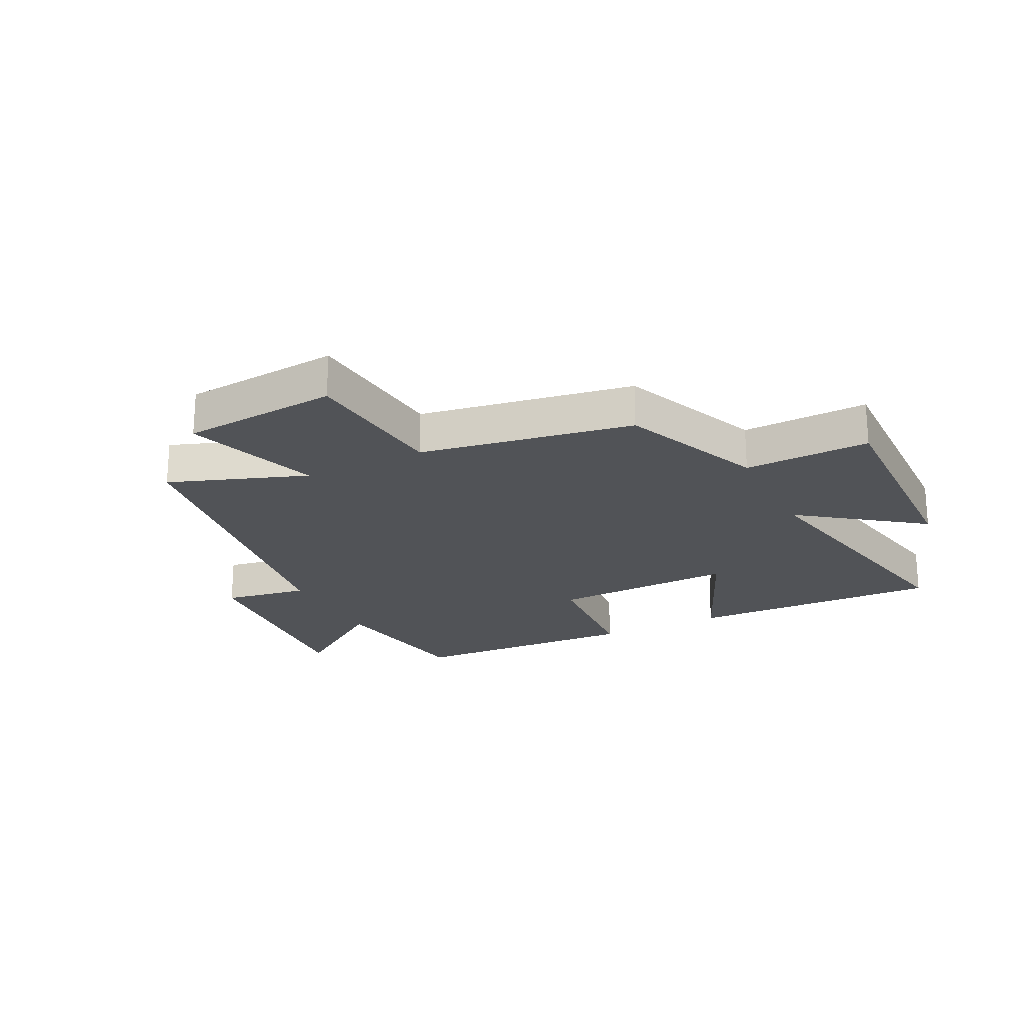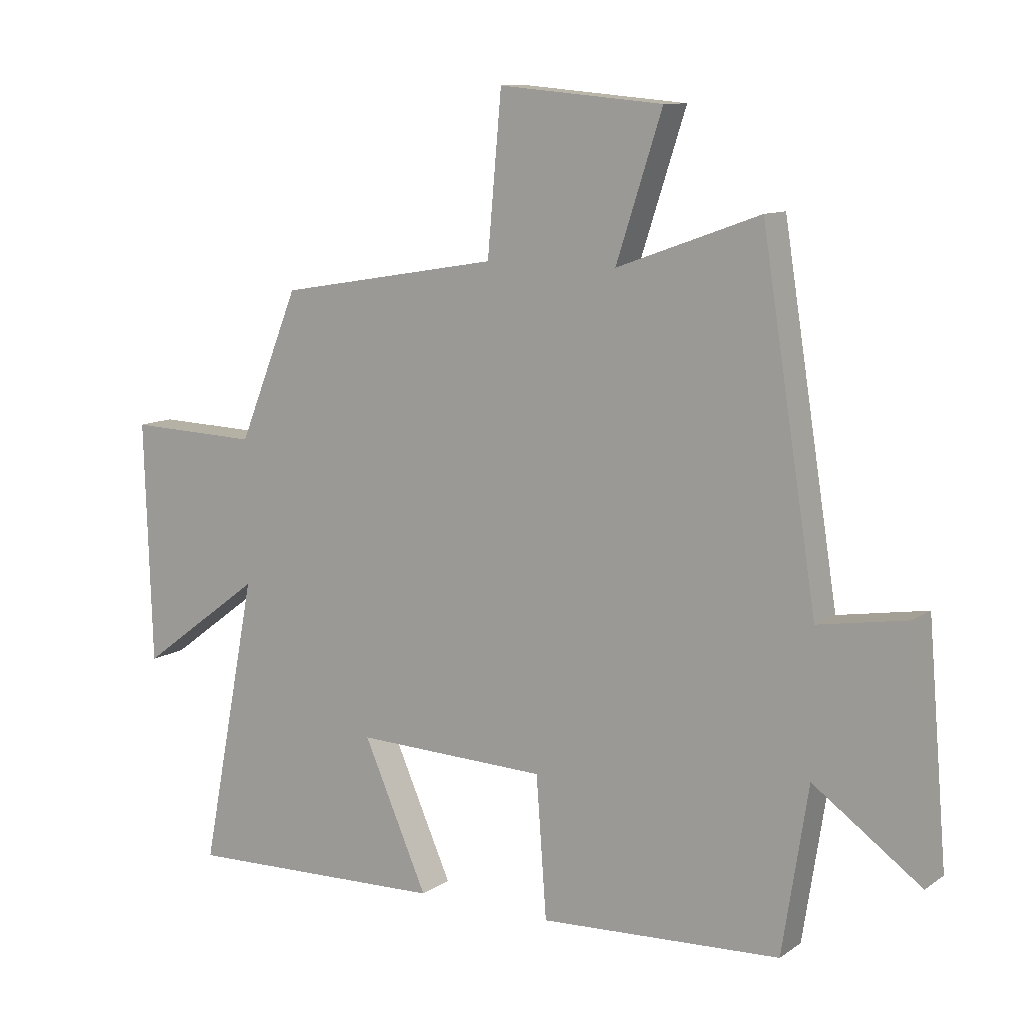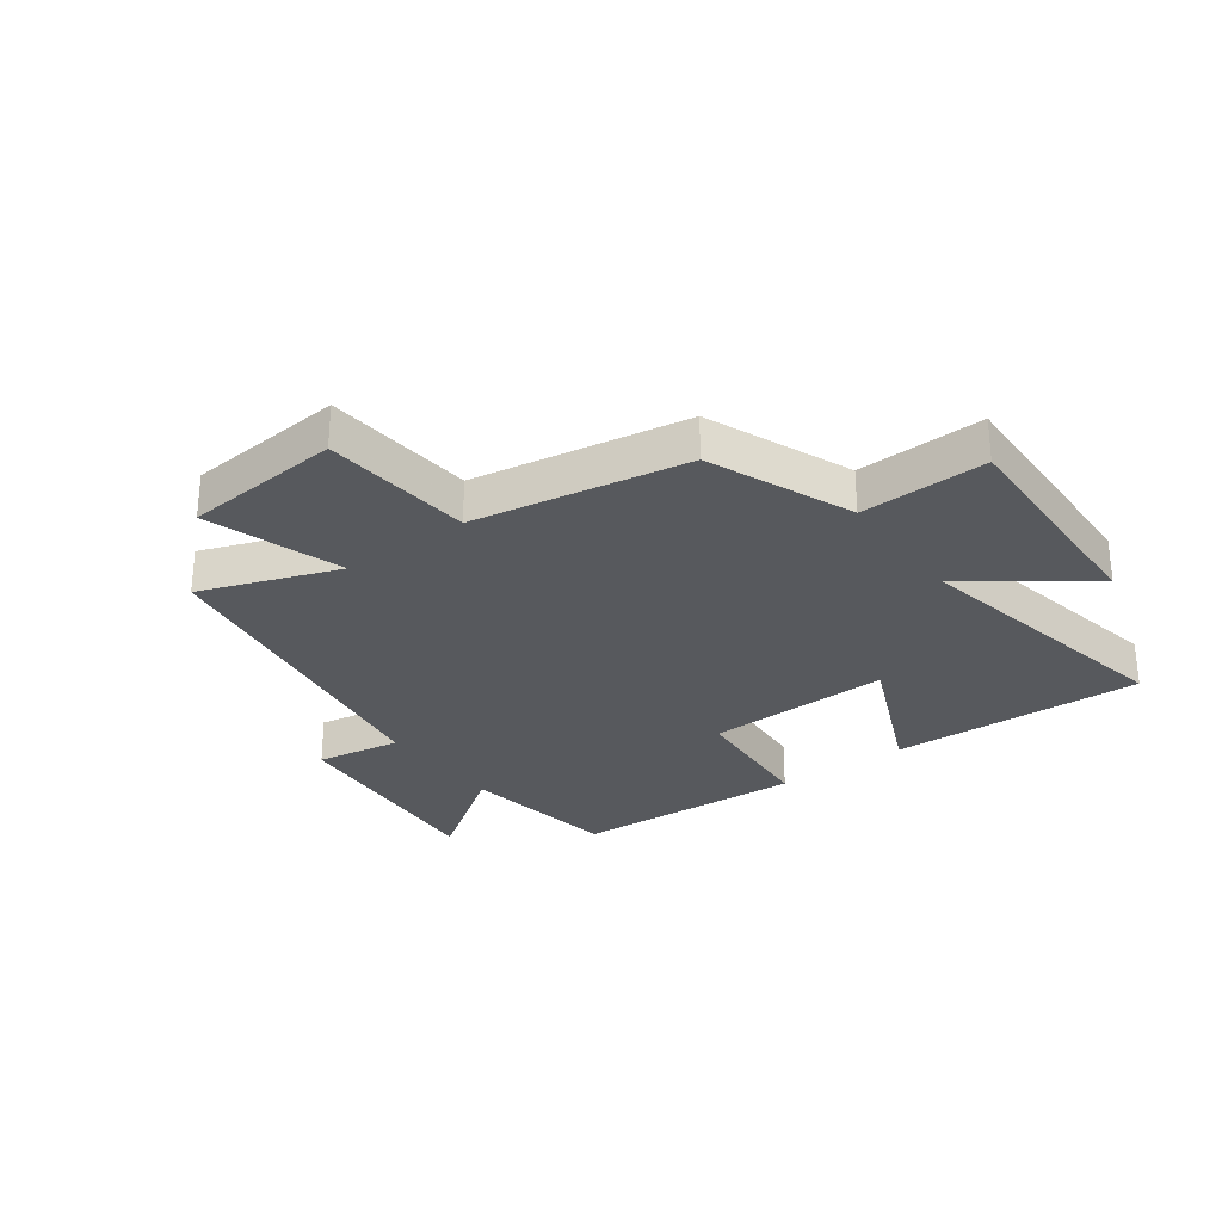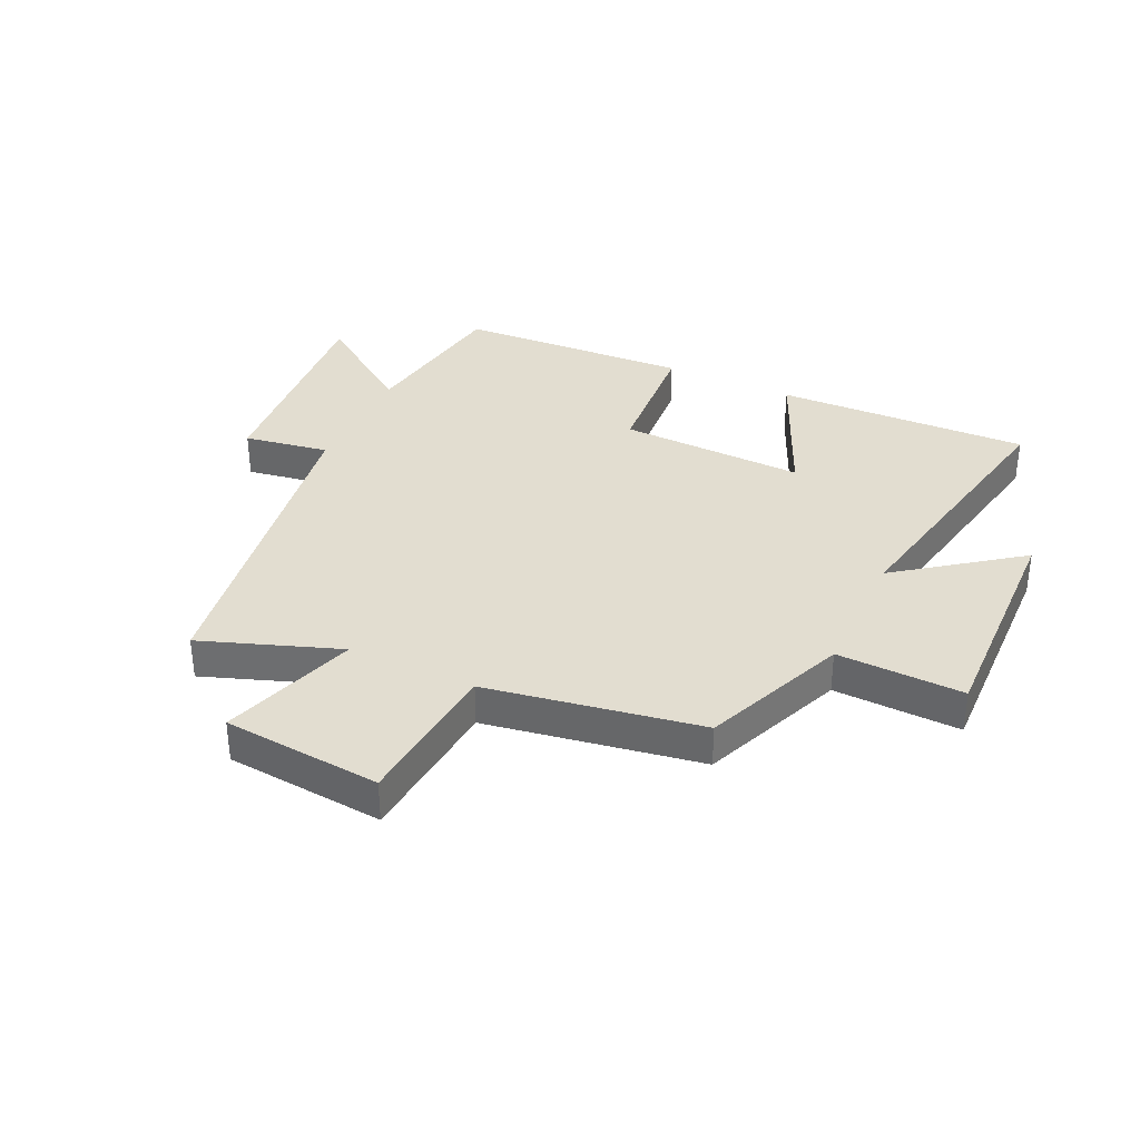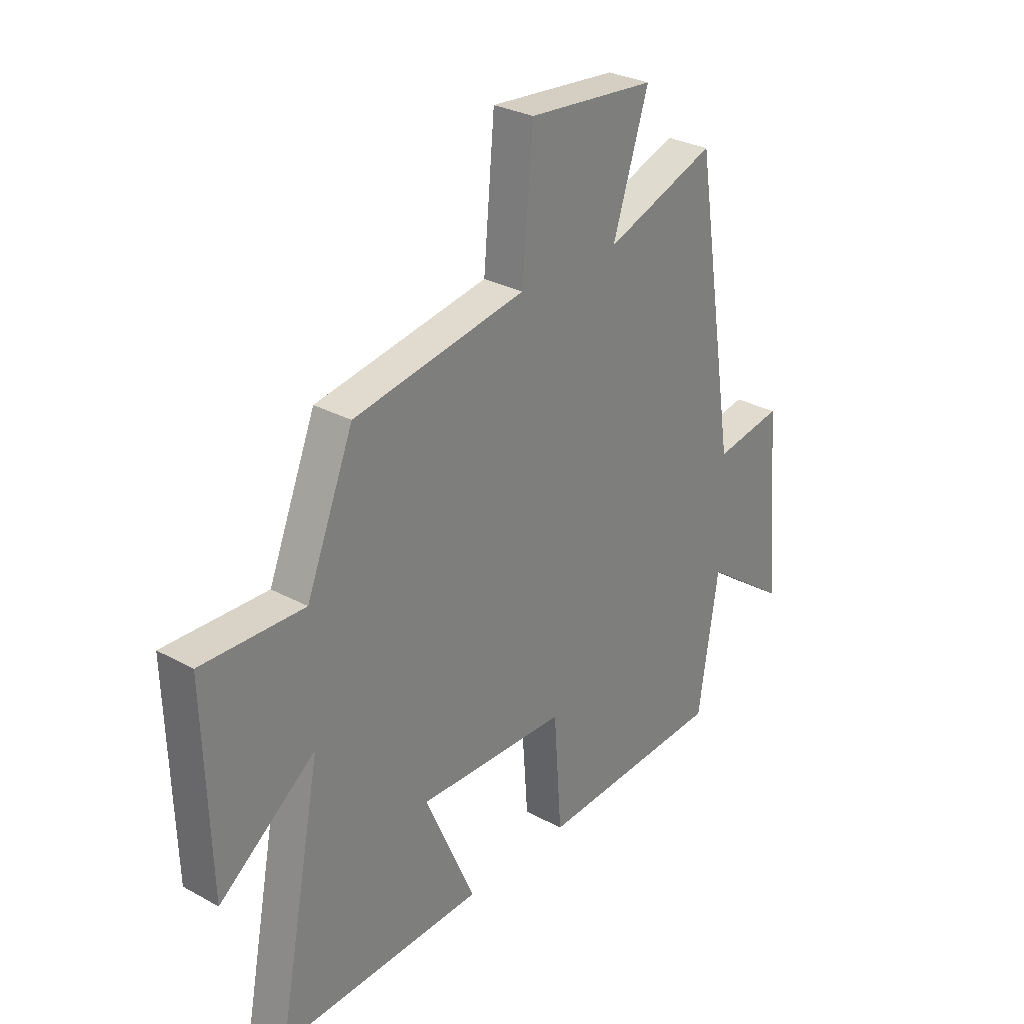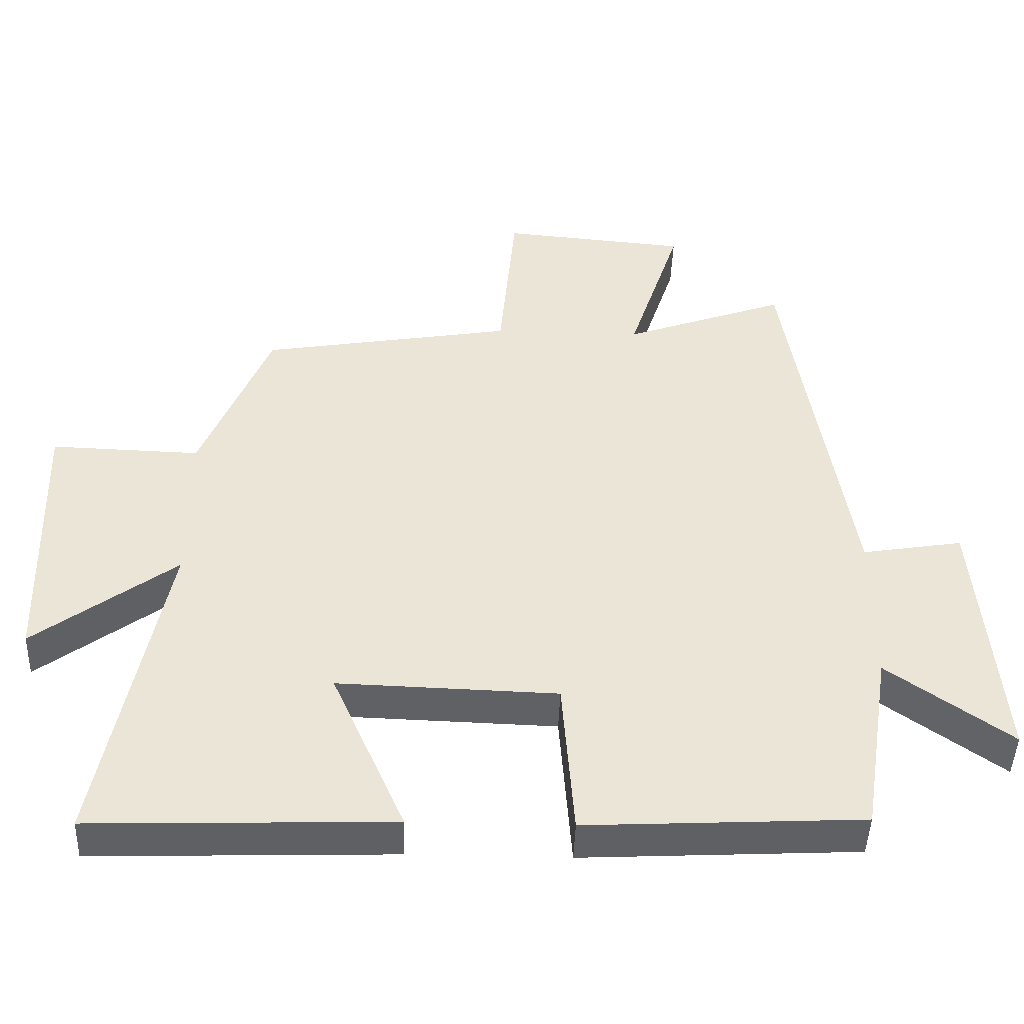
<metadata>
{"format":"obj","ext":"obj","renderer":"f3d","projection":"perspective","resolution":1024,"background":"white","views":[{"elev":-22.1,"azim":26.7,"up":"+Y"},{"elev":10.6,"azim":-147.9,"up":"+Z"},{"elev":-29.0,"azim":36.2,"up":"+Y"},{"elev":35.2,"azim":25.1,"up":"+Y"},{"elev":29.2,"azim":129.0,"up":"+Z"},{"elev":-45.4,"azim":178.1,"up":"+Z"}]}
</metadata>
<code>
v 0.592 0.07 -0.514
v 0.162 0.07 -0.5
v 0.267 0.07 -0.261
v -0.047 0.07 -0.271
v -0.064 0.07 -0.5
v -0.458 0.07 -0.48
v -0.5 0.07 -0.21
v -0.676 0.07 -0.336
v -0.644 0.07 0.042
v -0.5 0.07 0.018
v -0.41 0.07 0.584
v -0.177 0.07 0.5
v -0.252 0.07 0.731
v 0.016 0.07 0.755
v 0.039 0.07 0.5
v 0.401 0.07 0.439
v 0.5 0.07 0.196
v 0.714 0.07 0.203
v 0.702 0.07 -0.191
v 0.5 0.07 -0.04
v 0.592 0 -0.514
v 0.162 0 -0.5
v 0.267 0 -0.261
v -0.047 0 -0.271
v -0.064 0 -0.5
v -0.458 0 -0.48
v -0.5 0 -0.21
v -0.676 0 -0.336
v -0.644 0 0.042
v -0.5 0 0.018
v -0.41 0 0.584
v -0.177 0 0.5
v -0.252 0 0.731
v 0.016 0 0.755
v 0.039 0 0.5
v 0.401 0 0.439
v 0.5 0 0.196
v 0.714 0 0.203
v 0.702 0 -0.191
v 0.5 0 -0.04
f 17 18 19 20
f 15 16 17 20
f 15 20 1
f 12 13 14 15
f 12 15 1
f 10 11 12
f 7 8 9 10
f 7 10 12
f 6 7 12
f 5 6 12
f 4 5 12
f 3 4 12
f 1 2 3
f 1 3 12
f 40 39 38 37
f 40 37 36 35
f 21 40 35
f 35 34 33 32
f 21 35 32
f 32 31 30
f 30 29 28 27
f 32 30 27
f 32 27 26
f 32 26 25
f 32 25 24
f 32 24 23
f 23 22 21
f 32 23 21
f 1 21 22 2
f 2 22 23 3
f 3 23 24 4
f 4 24 25 5
f 5 25 26 6
f 6 26 27 7
f 7 27 28 8
f 8 28 29 9
f 9 29 30 10
f 10 30 31 11
f 11 31 32 12
f 12 32 33 13
f 13 33 34 14
f 14 34 35 15
f 15 35 36 16
f 16 36 37 17
f 17 37 38 18
f 18 38 39 19
f 19 39 40 20
f 20 40 21 1

</code>
